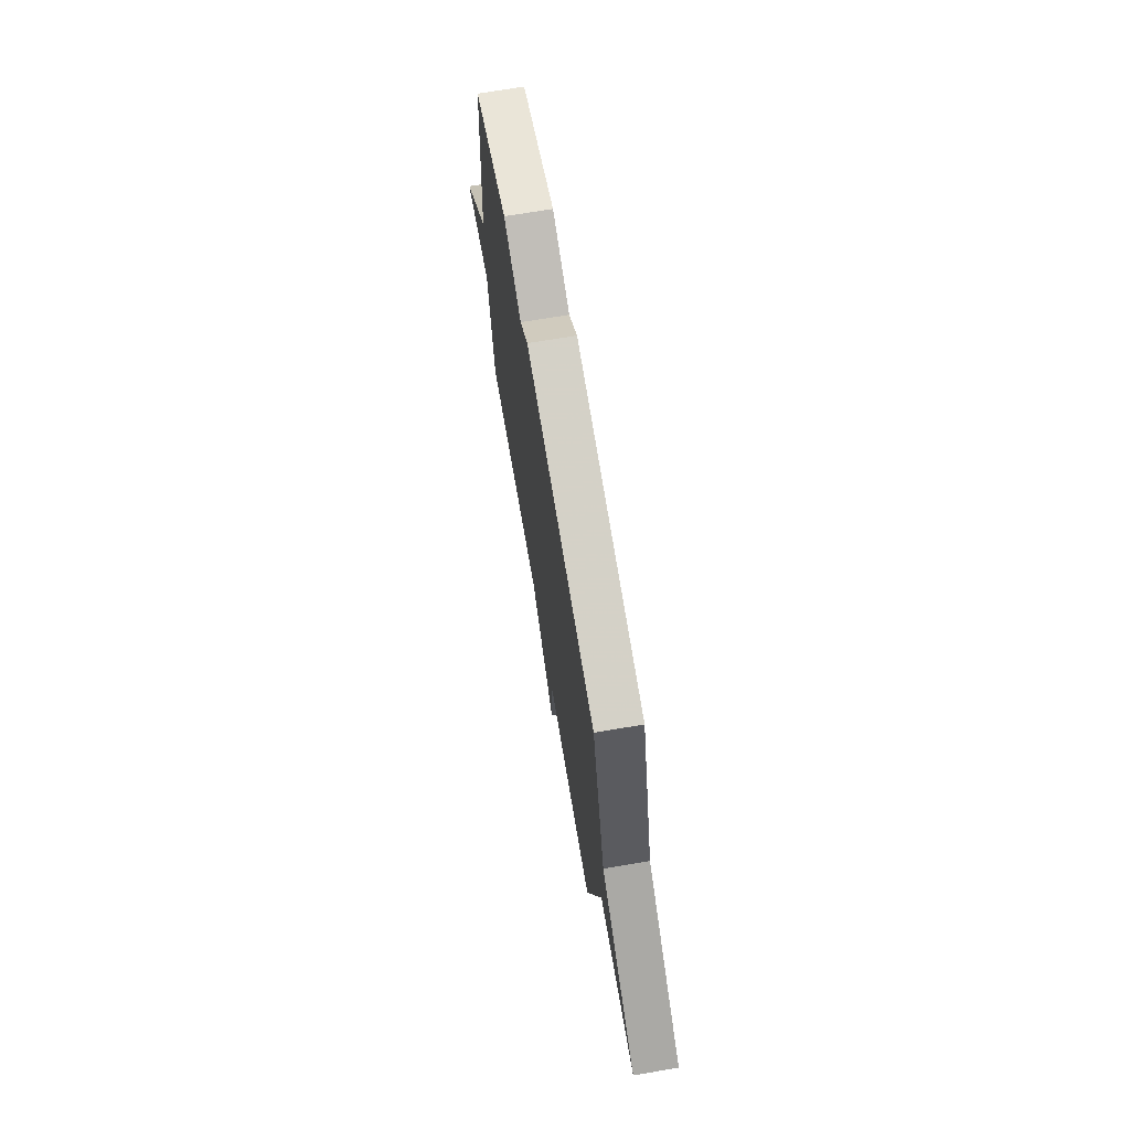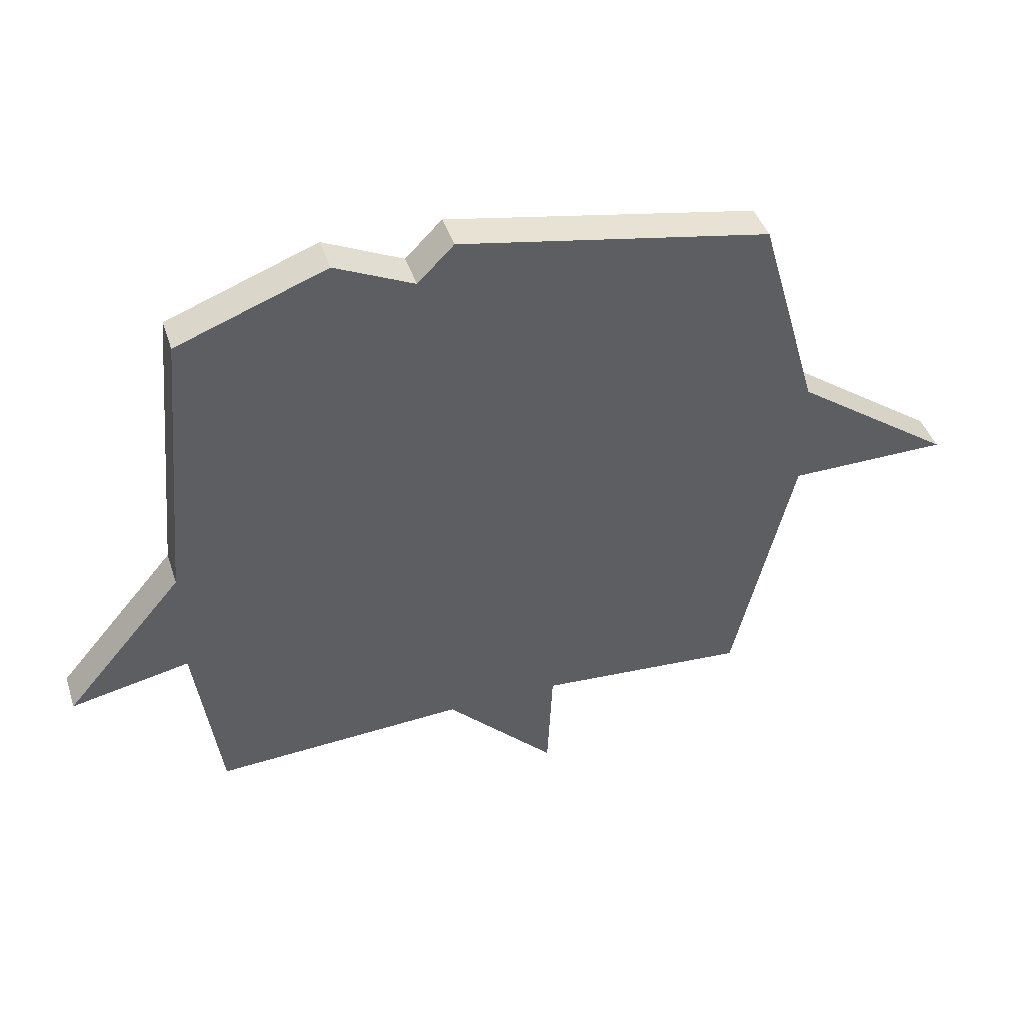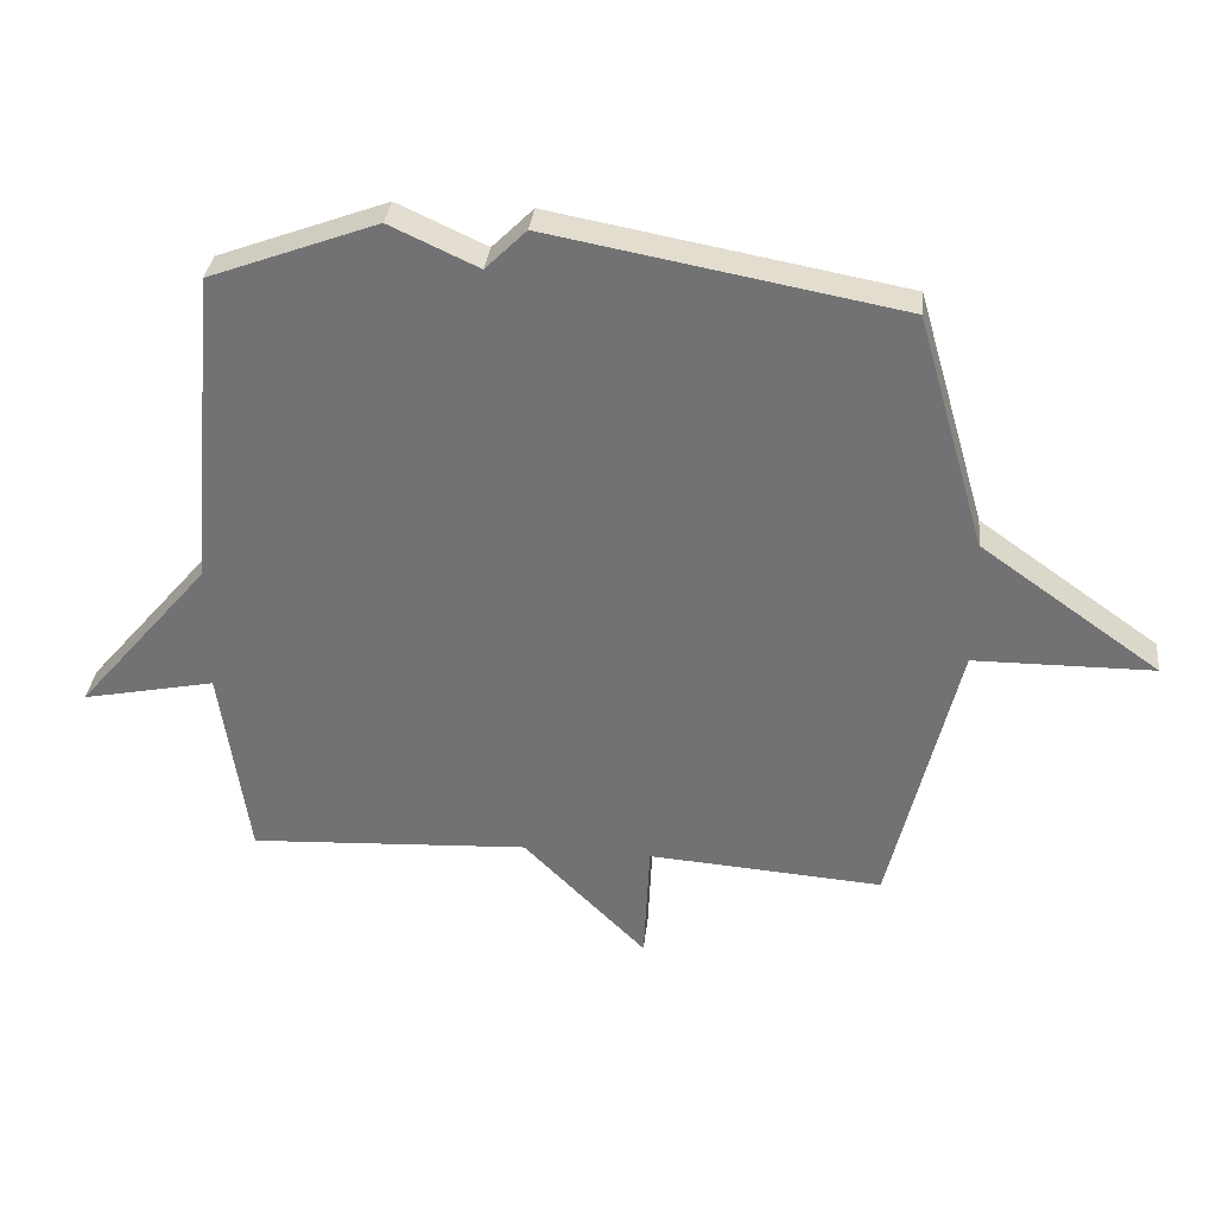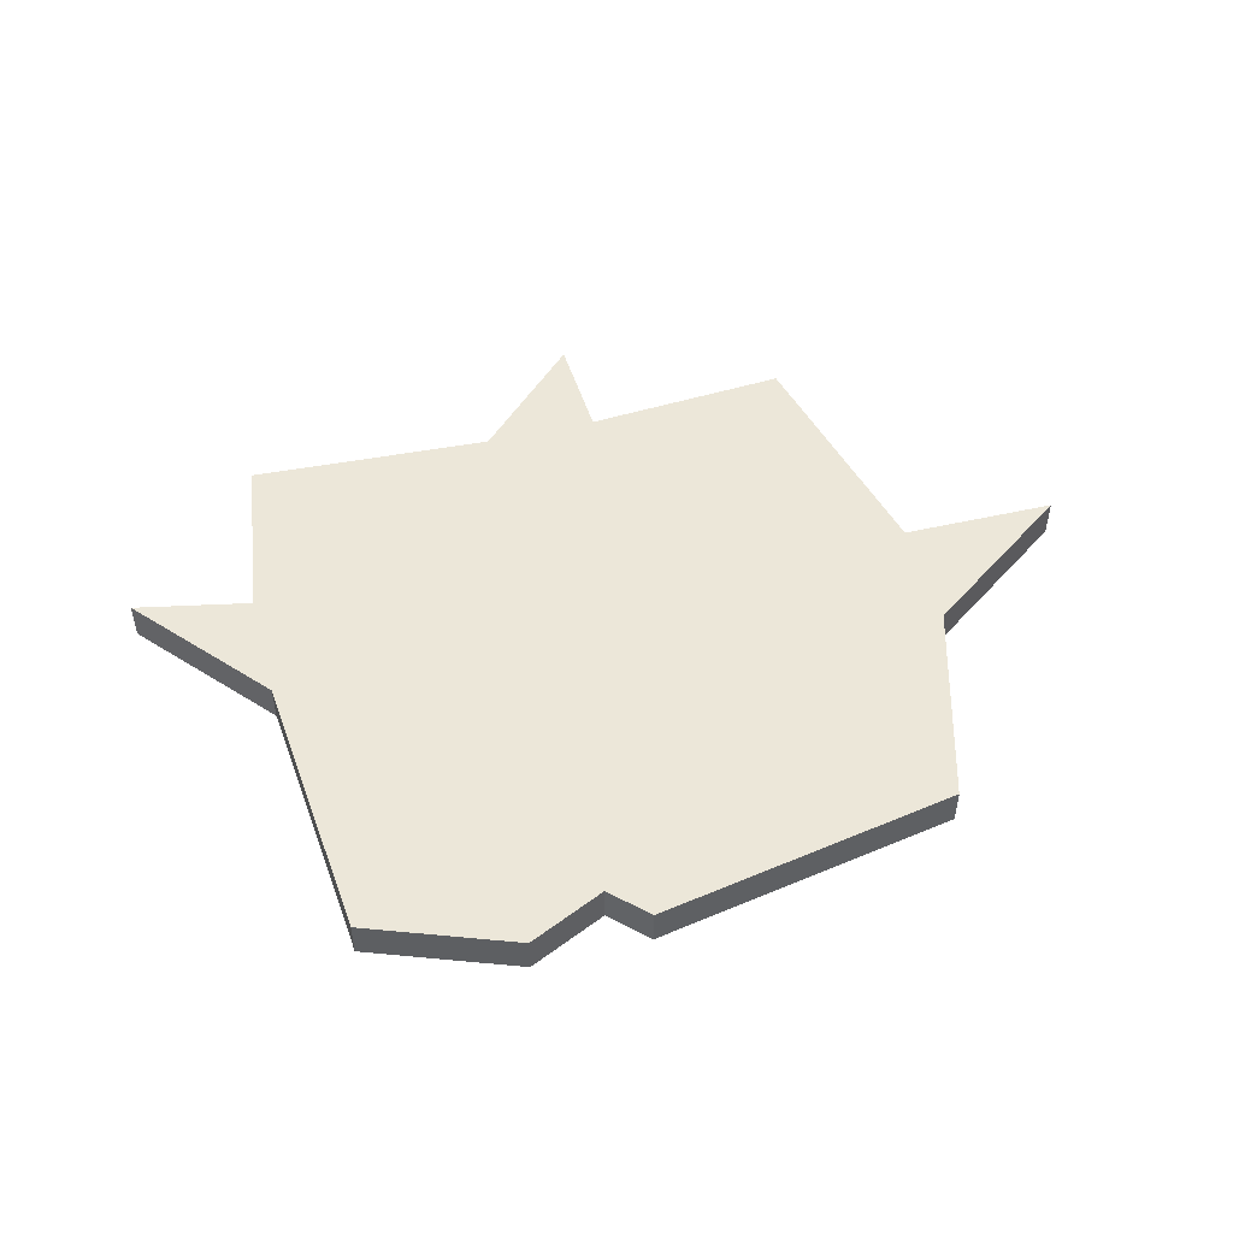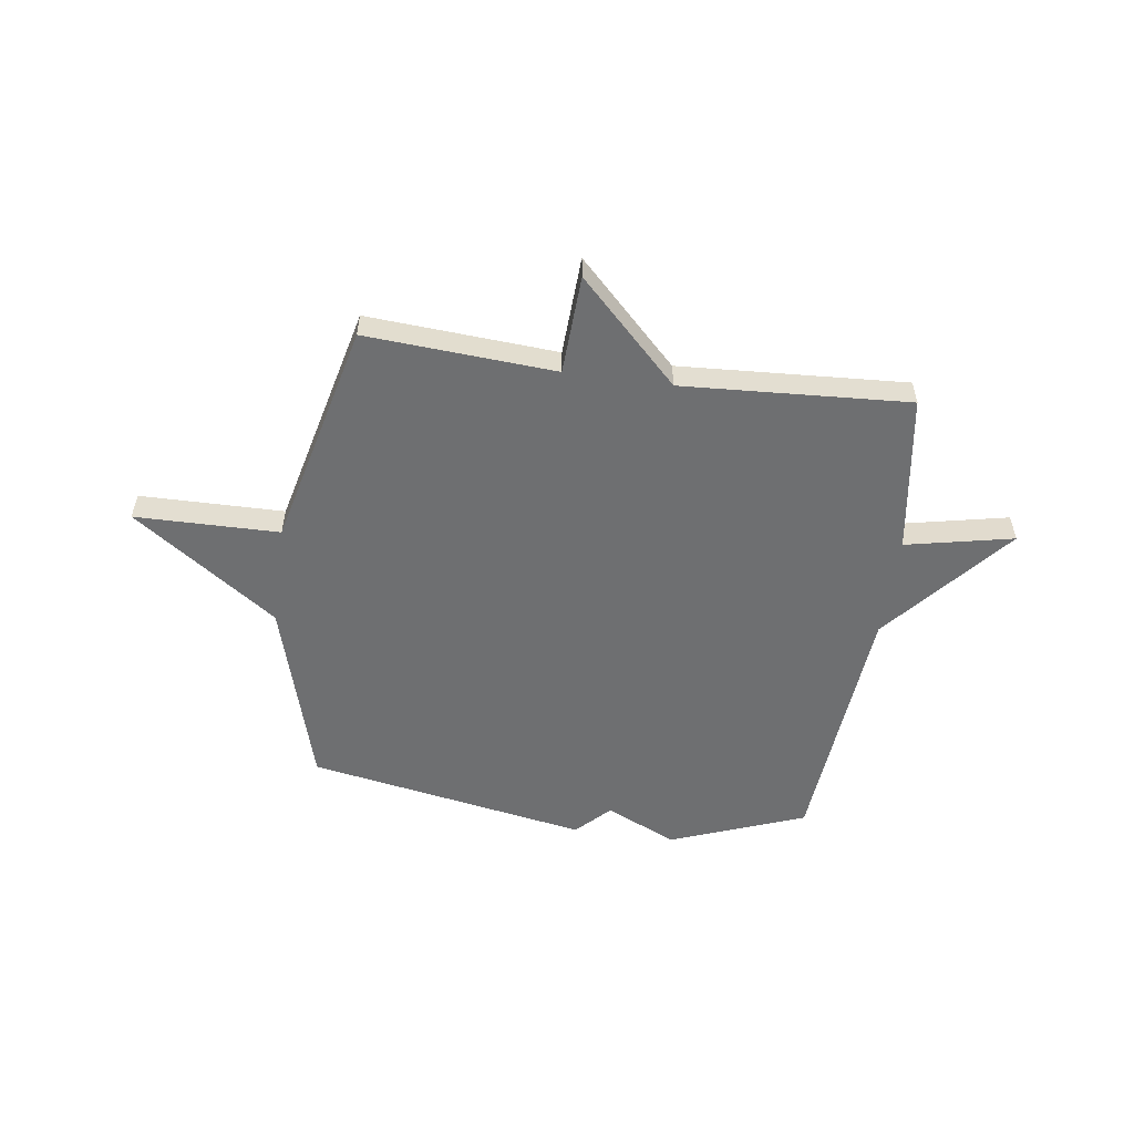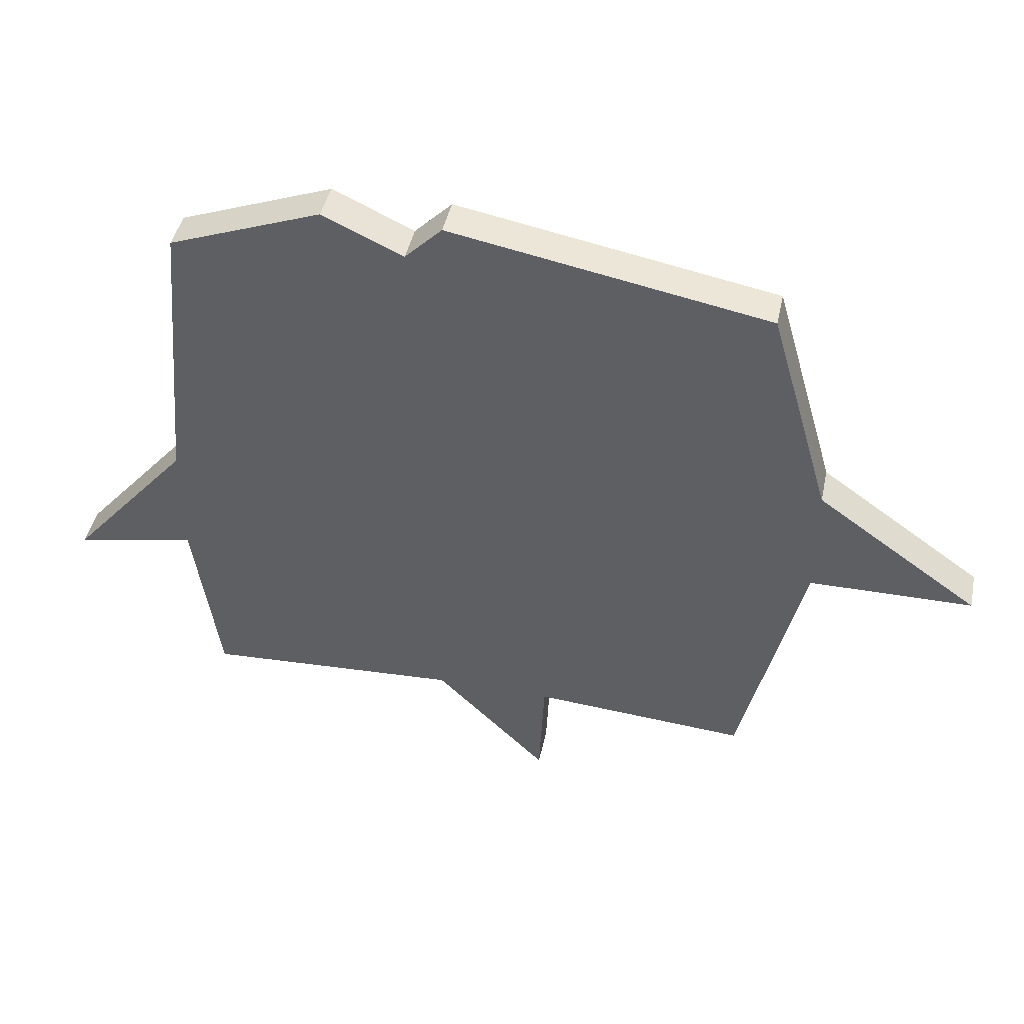
<metadata>
{"format":"obj","ext":"obj","renderer":"f3d","projection":"perspective","resolution":1024,"background":"white","views":[{"elev":70.1,"azim":80.3,"up":"+Z"},{"elev":42.8,"azim":-17.6,"up":"+Z"},{"elev":33.5,"azim":6.4,"up":"+Z"},{"elev":49.8,"azim":-14.7,"up":"+Y"},{"elev":-54.6,"azim":172.1,"up":"+Y"},{"elev":44.1,"azim":12.0,"up":"+Z"}]}
</metadata>
<code>
v 0.5 0.07 -0.5
v 0.136 0.07 -0.475
v 0.127 0.07 -0.666
v -0.064 0.07 -0.475
v -0.5 0.07 -0.5
v -0.544 0.07 -0.195
v -0.751 0.07 -0.238
v -0.544 0.07 0.005
v -0.5 0.07 0.5
v -0.24 0.07 0.598
v -0.103 0.07 0.535
v -0.04 0.07 0.598
v 0.5 0.07 0.5
v 0.605 0.07 0.136
v 0.882 0.07 -0.061
v 0.605 0.07 -0.064
v 0.5 0 -0.5
v 0.136 0 -0.475
v 0.127 0 -0.666
v -0.064 0 -0.475
v -0.5 0 -0.5
v -0.544 0 -0.195
v -0.751 0 -0.238
v -0.544 0 0.005
v -0.5 0 0.5
v -0.24 0 0.598
v -0.103 0 0.535
v -0.04 0 0.598
v 0.5 0 0.5
v 0.605 0 0.136
v 0.882 0 -0.061
v 0.605 0 -0.064
f 14 15 16
f 16 1 2
f 14 16 2
f 13 14 2
f 12 13 2
f 11 12 2
f 11 2 3
f 10 11 3
f 9 10 3
f 8 9 3
f 6 7 8
f 4 5 6 8
f 8 4 3
f 32 31 30
f 18 17 32
f 18 32 30
f 18 30 29
f 18 29 28
f 18 28 27
f 19 18 27
f 19 27 26
f 19 26 25
f 19 25 24
f 24 23 22
f 24 22 21 20
f 19 20 24
f 1 17 18 2
f 2 18 19 3
f 3 19 20 4
f 4 20 21 5
f 5 21 22 6
f 6 22 23 7
f 7 23 24 8
f 8 24 25 9
f 9 25 26 10
f 10 26 27 11
f 11 27 28 12
f 12 28 29 13
f 13 29 30 14
f 14 30 31 15
f 15 31 32 16
f 16 32 17 1

</code>
